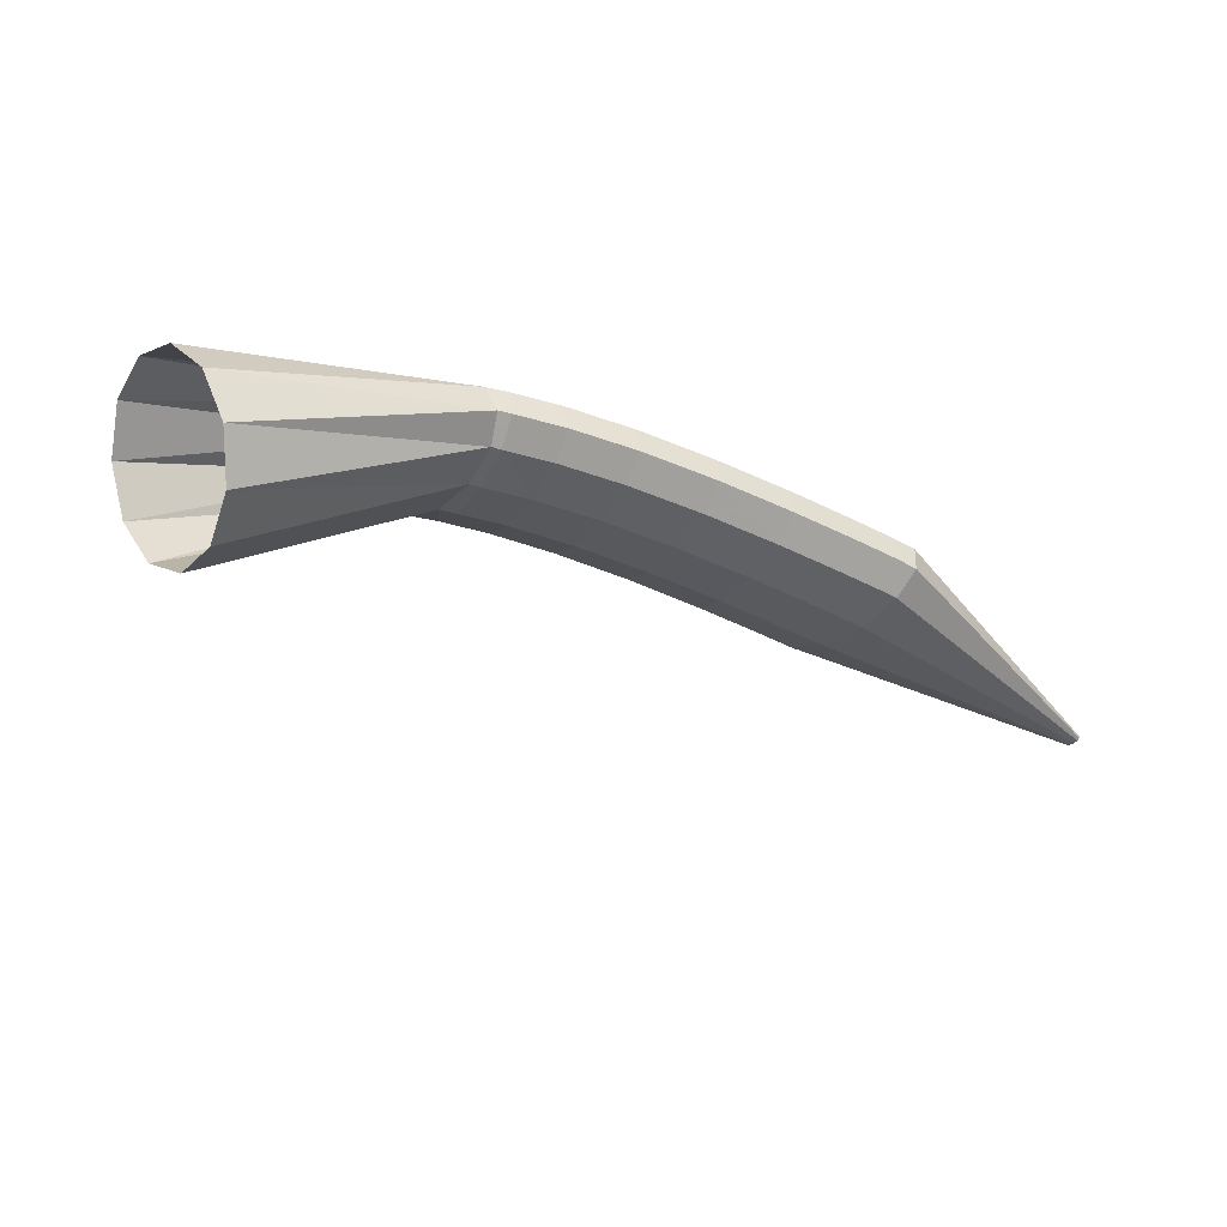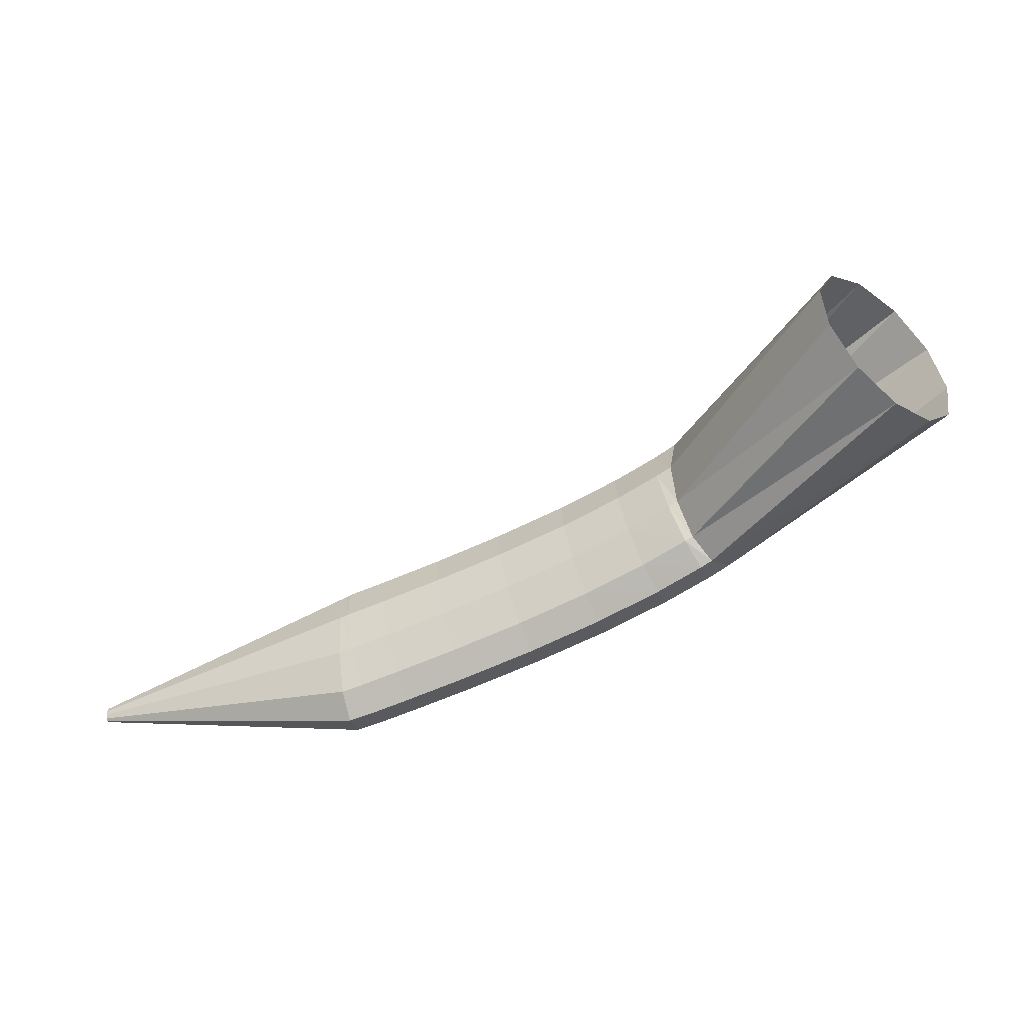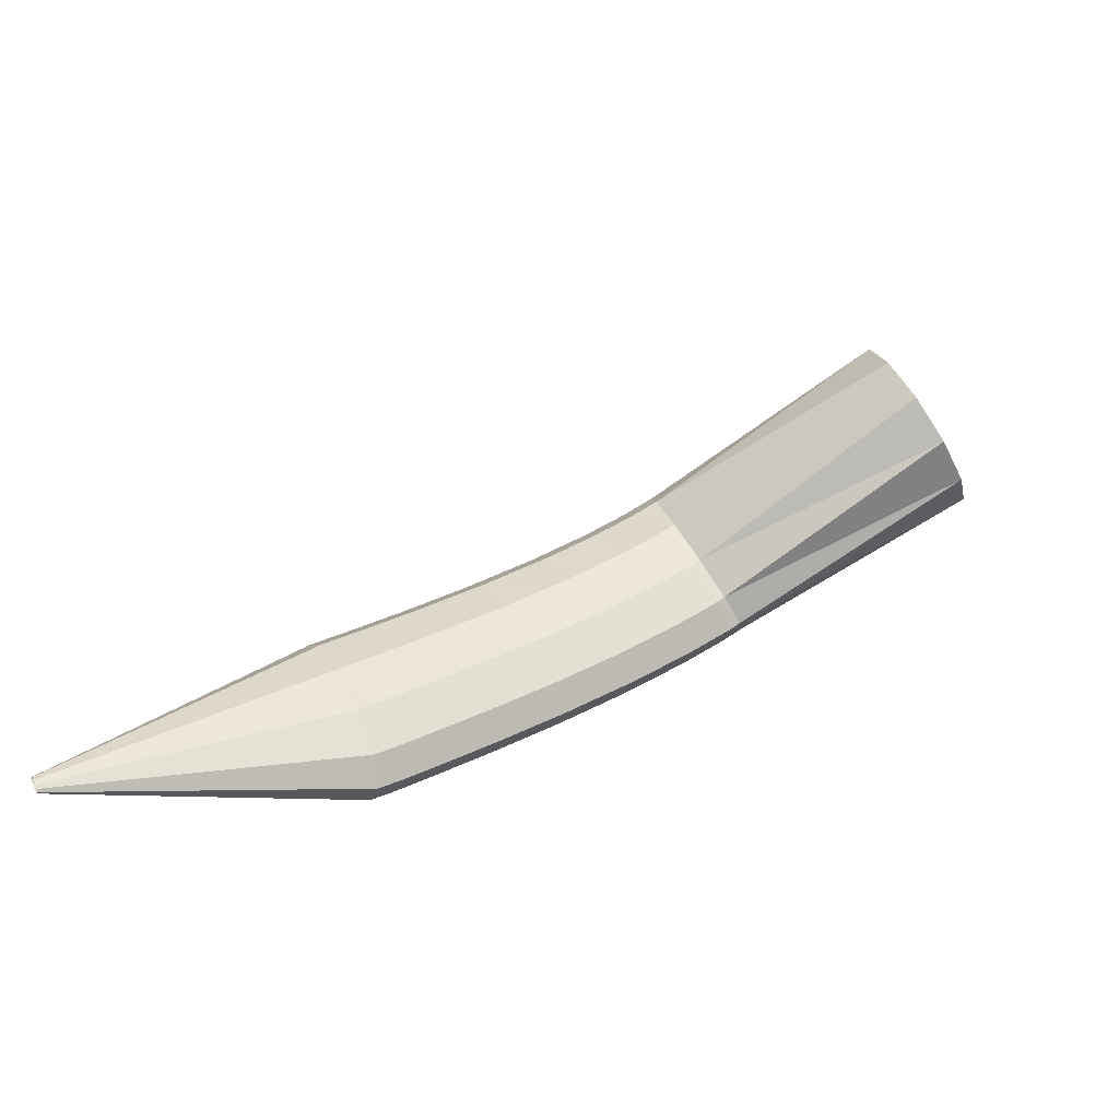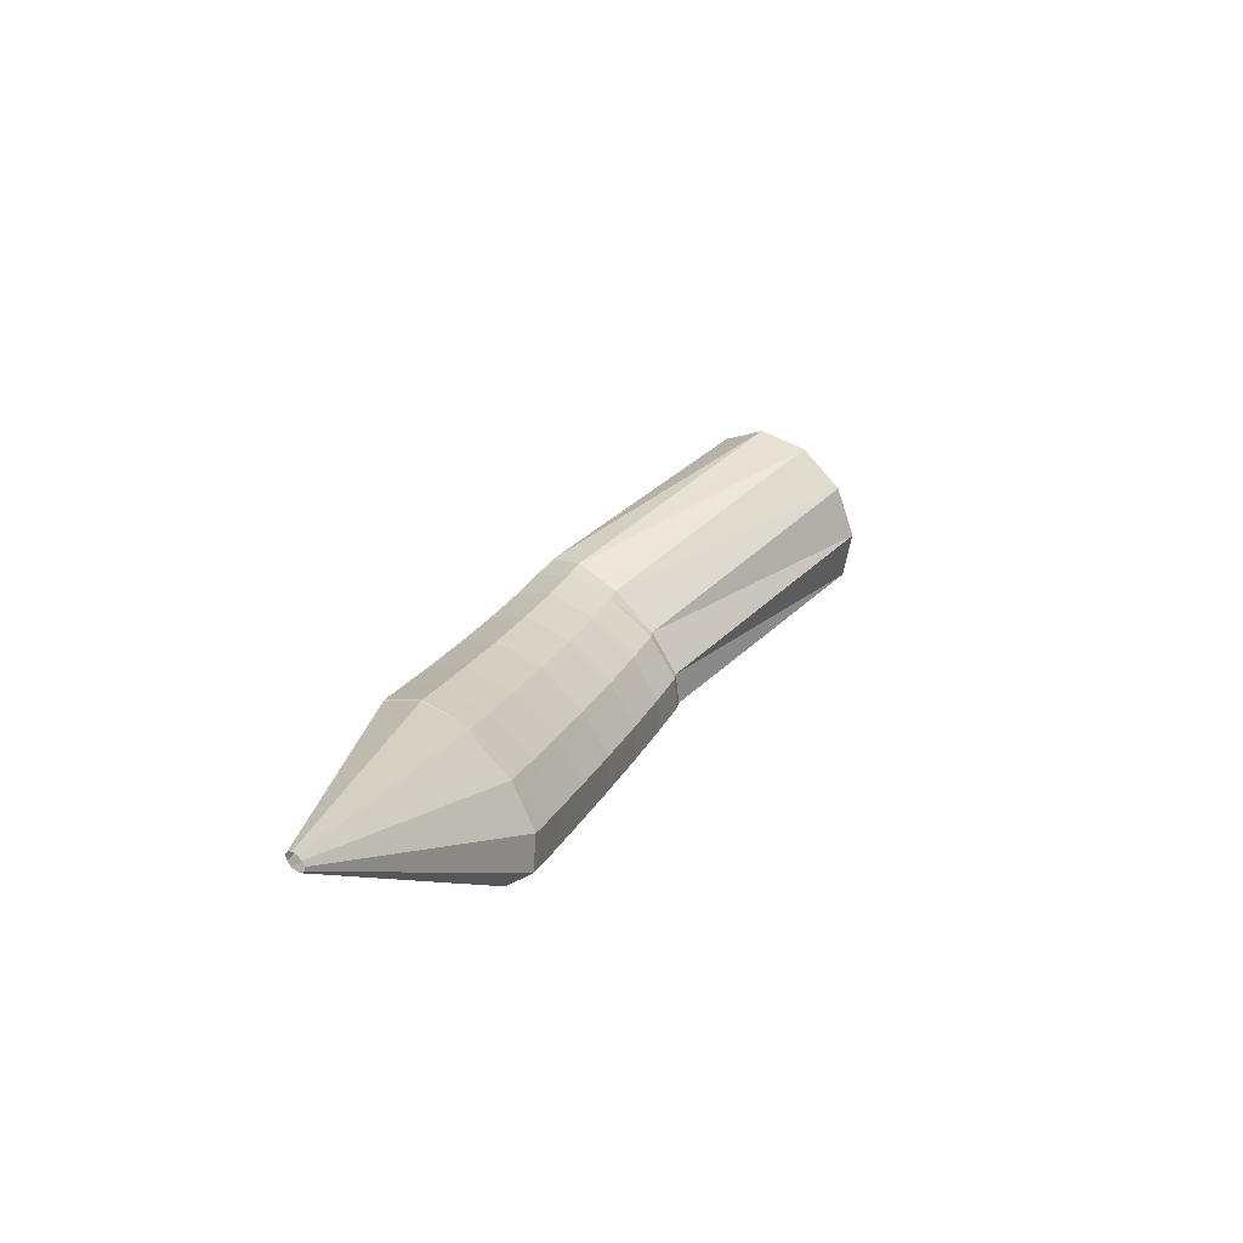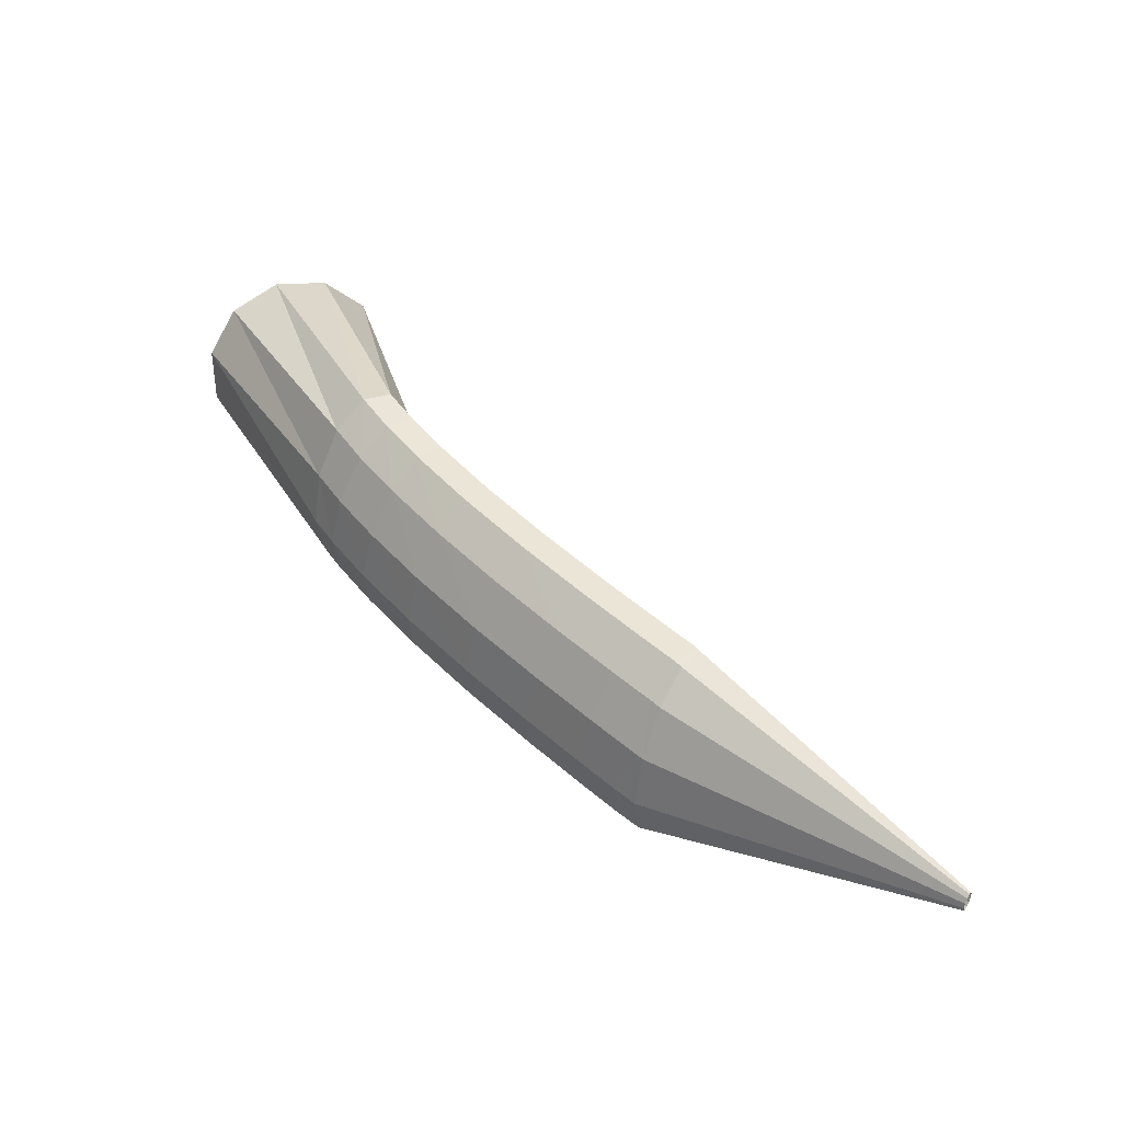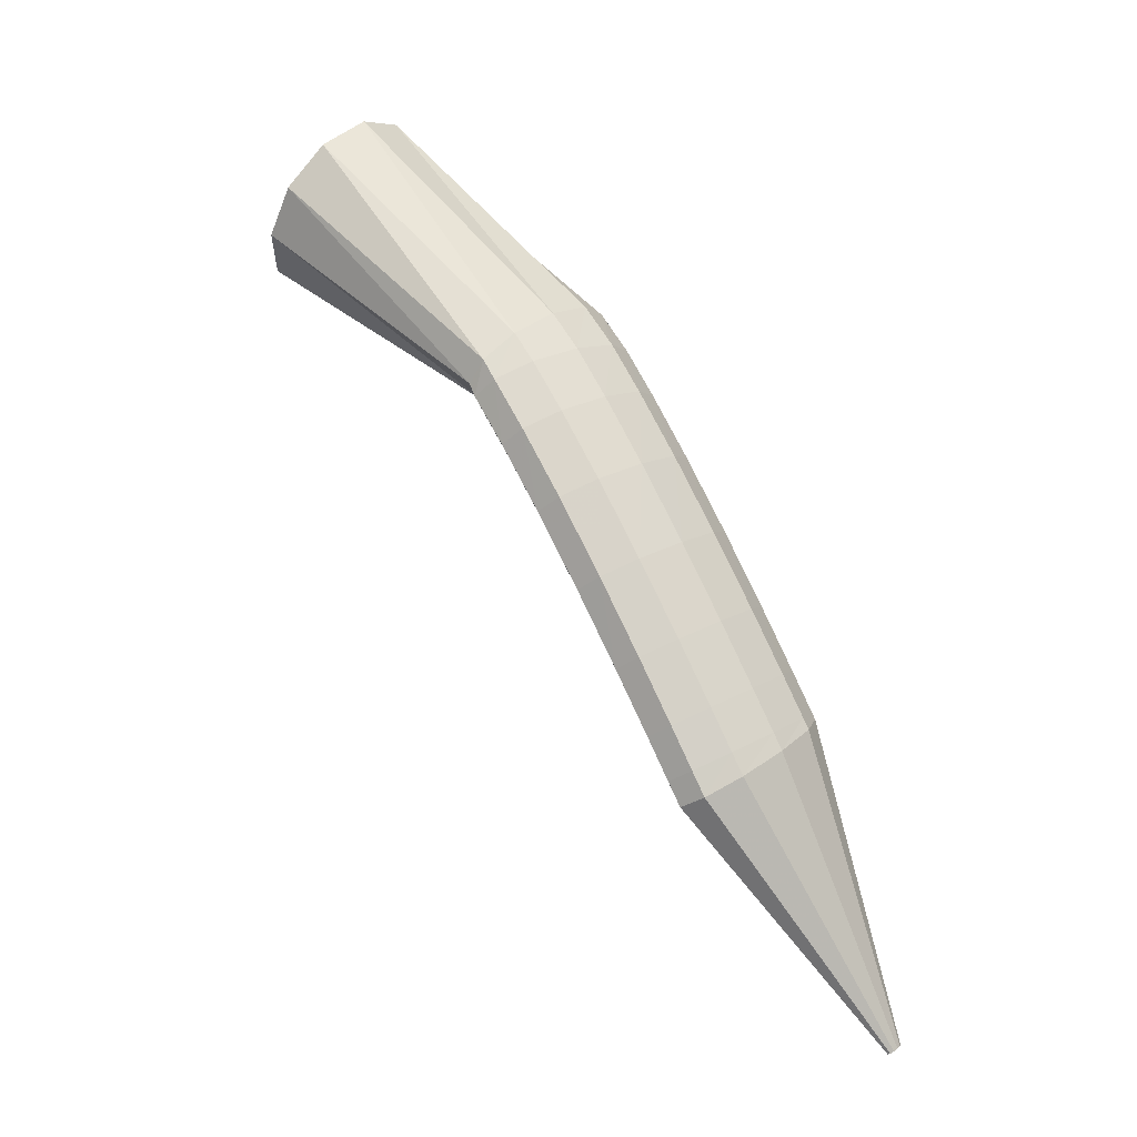
<metadata>
{"format":"obj","ext":"obj","renderer":"f3d","projection":"perspective","resolution":1024,"background":"white","views":[{"elev":-79.9,"azim":132.8,"up":"+Y"},{"elev":-4.5,"azim":-7.5,"up":"+Z"},{"elev":-6.2,"azim":-46.1,"up":"+Z"},{"elev":-6.9,"azim":-91.3,"up":"+Z"},{"elev":75.0,"azim":-160.3,"up":"+Y"},{"elev":-73.5,"azim":98.8,"up":"+Z"}]}
</metadata>
<code>
g tube1
v 146.8 138.6 192.3
v 146.1 136.5 190.6
v 144.3 134.4 189.9
v 142 133 190.6
v 139.9 132.7 192.5
v 138.7 133.6 194.8
v 138.7 135.4 197
v 140 137.6 198.2
v 142.1 139.4 198.2
v 144.5 140.3 196.9
v 146.2 140 194.7
v 146.8 138.6 192.3
v 136.7 146.9 185.5
v 136.3 145 183.6
v 135.4 143.3 182.6
v 134.3 142.4 182.8
v 133.3 142.6 184.2
v 132.7 143.9 186.3
v 132.7 145.7 188.4
v 133.3 147.6 189.9
v 134.4 148.9 190.3
v 135.5 149.3 189.5
v 136.4 148.5 187.7
v 136.7 146.9 185.5
v 135 147.9 184.3
v 135 145.7 182.7
v 134.5 143.7 182
v 133.7 142.6 182.5
v 132.8 142.7 184
v 132.2 143.9 186
v 131.9 146 187.9
v 132.1 148.1 189.2
v 132.8 149.7 189.3
v 133.7 150.3 188.2
v 134.5 149.6 186.4
v 135 147.9 184.3
v 132.6 148.9 183
v 132.6 146.7 181.3
v 132.2 144.8 180.6
v 131.4 143.6 181.1
v 130.6 143.7 182.7
v 130 144.9 184.7
v 129.8 146.9 186.7
v 130 149.1 187.9
v 130.6 150.7 188
v 131.4 151.2 187
v 132.2 150.6 185.1
v 132.6 148.9 183
v 129.4 150.2 181.3
v 129.4 148 179.7
v 129 146.1 179
v 128.3 144.9 179.5
v 127.5 144.9 181.1
v 127 146.1 183.2
v 126.8 148.1 185.2
v 127 150.2 186.4
v 127.6 151.9 186.5
v 128.3 152.5 185.4
v 129 151.8 183.5
v 129.4 150.2 181.3
v 125.7 151.6 179.6
v 125.7 149.4 177.9
v 125.3 147.4 177.3
v 124.6 146.3 177.8
v 123.9 146.3 179.4
v 123.4 147.4 181.5
v 123.2 149.4 183.5
v 123.4 151.5 184.8
v 124 153.2 184.8
v 124.7 153.8 183.7
v 125.3 153.2 181.8
v 125.7 151.6 179.6
v 121.9 152.8 178.1
v 121.9 150.7 176.4
v 121.5 148.7 175.7
v 120.9 147.5 176.2
v 120.2 147.5 177.8
v 119.7 148.7 180
v 119.6 150.6 182
v 119.8 152.8 183.2
v 120.3 154.4 183.3
v 121 155.1 182.2
v 121.6 154.5 180.2
v 121.9 152.8 178.1
v 118.7 153.9 176.8
v 118.7 151.7 175.1
v 118.3 149.8 174.4
v 117.7 148.6 175
v 117.1 148.5 176.6
v 116.6 149.7 178.8
v 116.5 151.6 180.8
v 116.7 153.8 182
v 117.2 155.5 182.1
v 117.8 156.1 181
v 118.4 155.5 179
v 118.7 153.9 176.8
v 116.6 154.6 176
v 116.6 152.4 174.3
v 116.2 150.4 173.6
v 115.6 149.2 174.2
v 115 149.2 175.8
v 114.5 150.3 178
v 114.4 152.3 180
v 114.6 154.4 181.2
v 115.1 156.1 181.3
v 115.8 156.7 180.2
v 116.3 156.2 178.2
v 116.6 154.6 176
v 115.8 154.8 175.7
v 115.5 152.8 173.9
v 115 150.8 173.2
v 114.4 149.6 173.8
v 114 149.5 175.5
v 113.8 150.6 177.7
v 114 152.4 179.8
v 114.4 154.5 181.1
v 114.9 156.2 181.2
v 115.4 156.8 180
v 115.7 156.3 178
v 115.8 154.8 175.7
v 100.2 158.4 173.8
v 100.1 158.2 173.6
v 100.1 158 173.5
v 100 157.9 173.6
v 99.98 157.8 173.8
v 99.96 157.9 174
v 99.98 158.1 174.2
v 100 158.3 174.3
v 100.1 158.5 174.3
v 100.1 158.6 174.2
v 100.2 158.5 174
v 100.2 158.4 173.8
f 1 2 14
f 14 13 1
f 2 3 15
f 15 14 2
f 3 4 16
f 16 15 3
f 4 5 17
f 17 16 4
f 5 6 18
f 18 17 5
f 6 7 19
f 19 18 6
f 7 8 20
f 20 19 7
f 8 9 21
f 21 20 8
f 9 10 22
f 22 21 9
f 10 11 23
f 23 22 10
f 11 12 24
f 24 23 11
f 13 14 26
f 26 25 13
f 14 15 27
f 27 26 14
f 15 16 28
f 28 27 15
f 16 17 29
f 29 28 16
f 17 18 30
f 30 29 17
f 18 19 31
f 31 30 18
f 19 20 32
f 32 31 19
f 20 21 33
f 33 32 20
f 21 22 34
f 34 33 21
f 22 23 35
f 35 34 22
f 23 24 36
f 36 35 23
f 25 26 38
f 38 37 25
f 26 27 39
f 39 38 26
f 27 28 40
f 40 39 27
f 28 29 41
f 41 40 28
f 29 30 42
f 42 41 29
f 30 31 43
f 43 42 30
f 31 32 44
f 44 43 31
f 32 33 45
f 45 44 32
f 33 34 46
f 46 45 33
f 34 35 47
f 47 46 34
f 35 36 48
f 48 47 35
f 37 38 50
f 50 49 37
f 38 39 51
f 51 50 38
f 39 40 52
f 52 51 39
f 40 41 53
f 53 52 40
f 41 42 54
f 54 53 41
f 42 43 55
f 55 54 42
f 43 44 56
f 56 55 43
f 44 45 57
f 57 56 44
f 45 46 58
f 58 57 45
f 46 47 59
f 59 58 46
f 47 48 60
f 60 59 47
f 49 50 62
f 62 61 49
f 50 51 63
f 63 62 50
f 51 52 64
f 64 63 51
f 52 53 65
f 65 64 52
f 53 54 66
f 66 65 53
f 54 55 67
f 67 66 54
f 55 56 68
f 68 67 55
f 56 57 69
f 69 68 56
f 57 58 70
f 70 69 57
f 58 59 71
f 71 70 58
f 59 60 72
f 72 71 59
f 61 62 74
f 74 73 61
f 62 63 75
f 75 74 62
f 63 64 76
f 76 75 63
f 64 65 77
f 77 76 64
f 65 66 78
f 78 77 65
f 66 67 79
f 79 78 66
f 67 68 80
f 80 79 67
f 68 69 81
f 81 80 68
f 69 70 82
f 82 81 69
f 70 71 83
f 83 82 70
f 71 72 84
f 84 83 71
f 73 74 86
f 86 85 73
f 74 75 87
f 87 86 74
f 75 76 88
f 88 87 75
f 76 77 89
f 89 88 76
f 77 78 90
f 90 89 77
f 78 79 91
f 91 90 78
f 79 80 92
f 92 91 79
f 80 81 93
f 93 92 80
f 81 82 94
f 94 93 81
f 82 83 95
f 95 94 82
f 83 84 96
f 96 95 83
f 85 86 98
f 98 97 85
f 86 87 99
f 99 98 86
f 87 88 100
f 100 99 87
f 88 89 101
f 101 100 88
f 89 90 102
f 102 101 89
f 90 91 103
f 103 102 90
f 91 92 104
f 104 103 91
f 92 93 105
f 105 104 92
f 93 94 106
f 106 105 93
f 94 95 107
f 107 106 94
f 95 96 108
f 108 107 95
f 97 98 110
f 110 109 97
f 98 99 111
f 111 110 98
f 99 100 112
f 112 111 99
f 100 101 113
f 113 112 100
f 101 102 114
f 114 113 101
f 102 103 115
f 115 114 102
f 103 104 116
f 116 115 103
f 104 105 117
f 117 116 104
f 105 106 118
f 118 117 105
f 106 107 119
f 119 118 106
f 107 108 120
f 120 119 107
f 109 110 122
f 122 121 109
f 110 111 123
f 123 122 110
f 111 112 124
f 124 123 111
f 112 113 125
f 125 124 112
f 113 114 126
f 126 125 113
f 114 115 127
f 127 126 114
f 115 116 128
f 128 127 115
f 116 117 129
f 129 128 116
f 117 118 130
f 130 129 117
f 118 119 131
f 131 130 118
f 119 120 132
f 132 131 119

</code>
